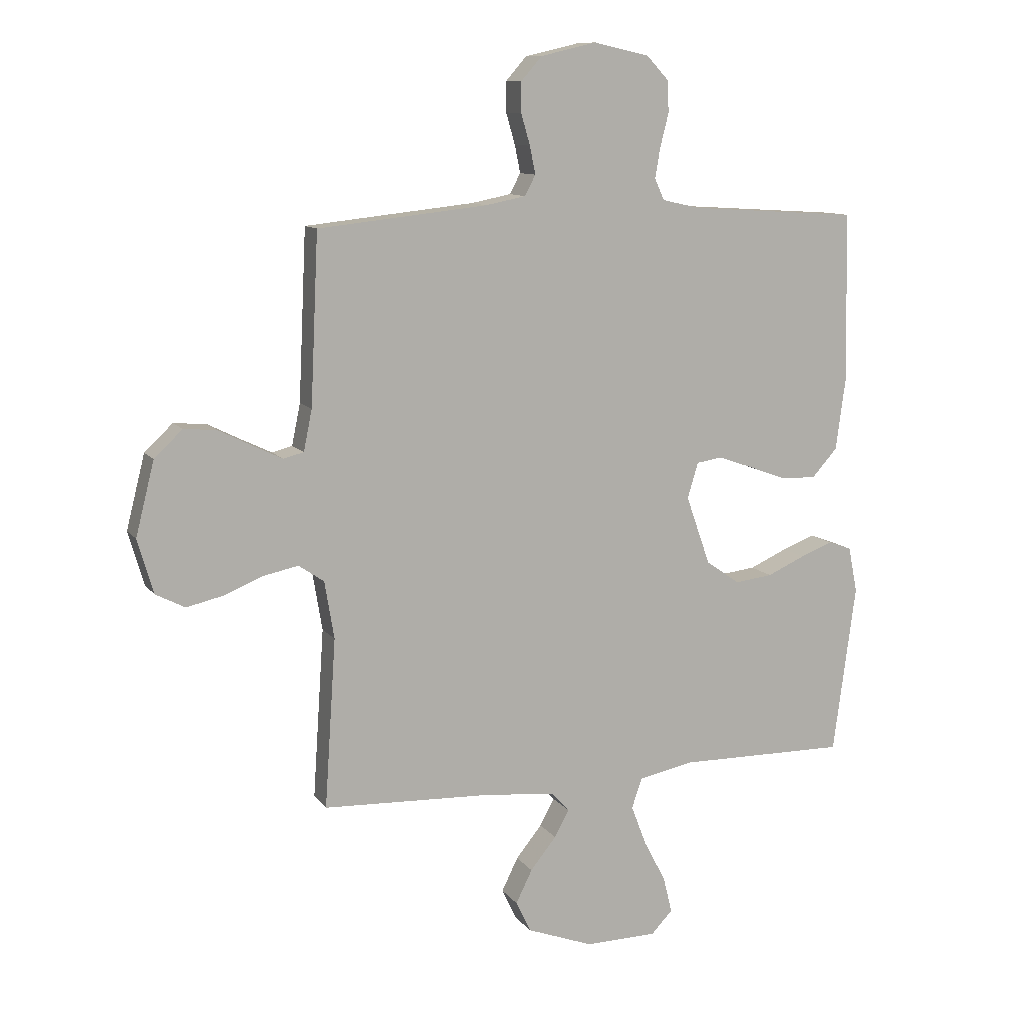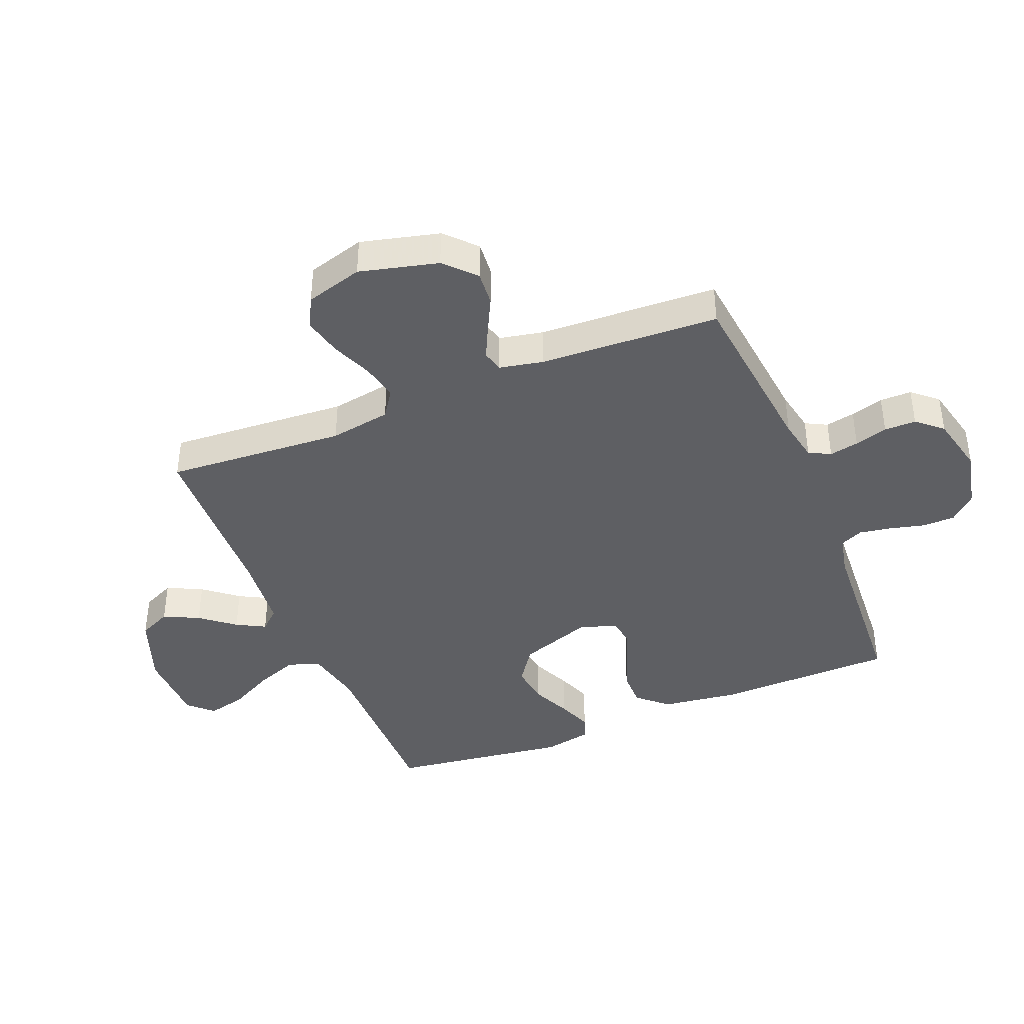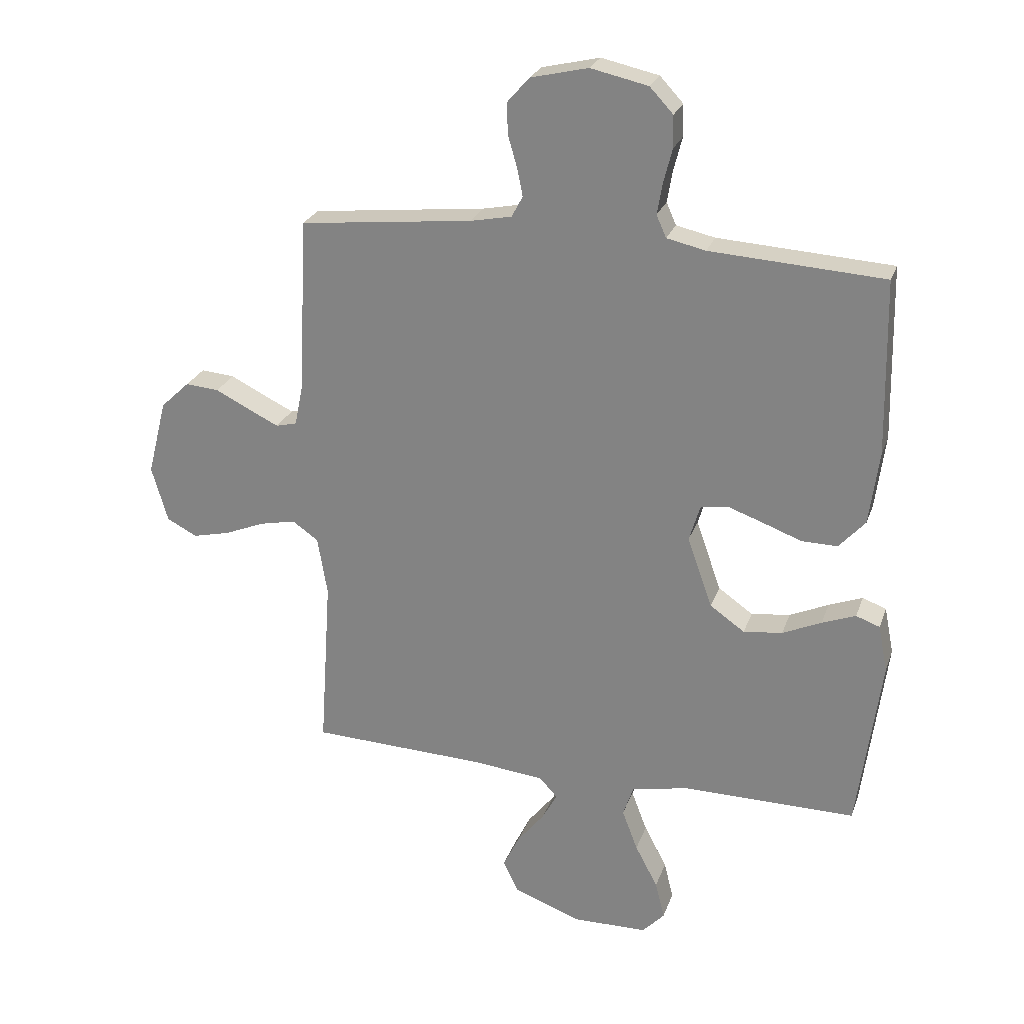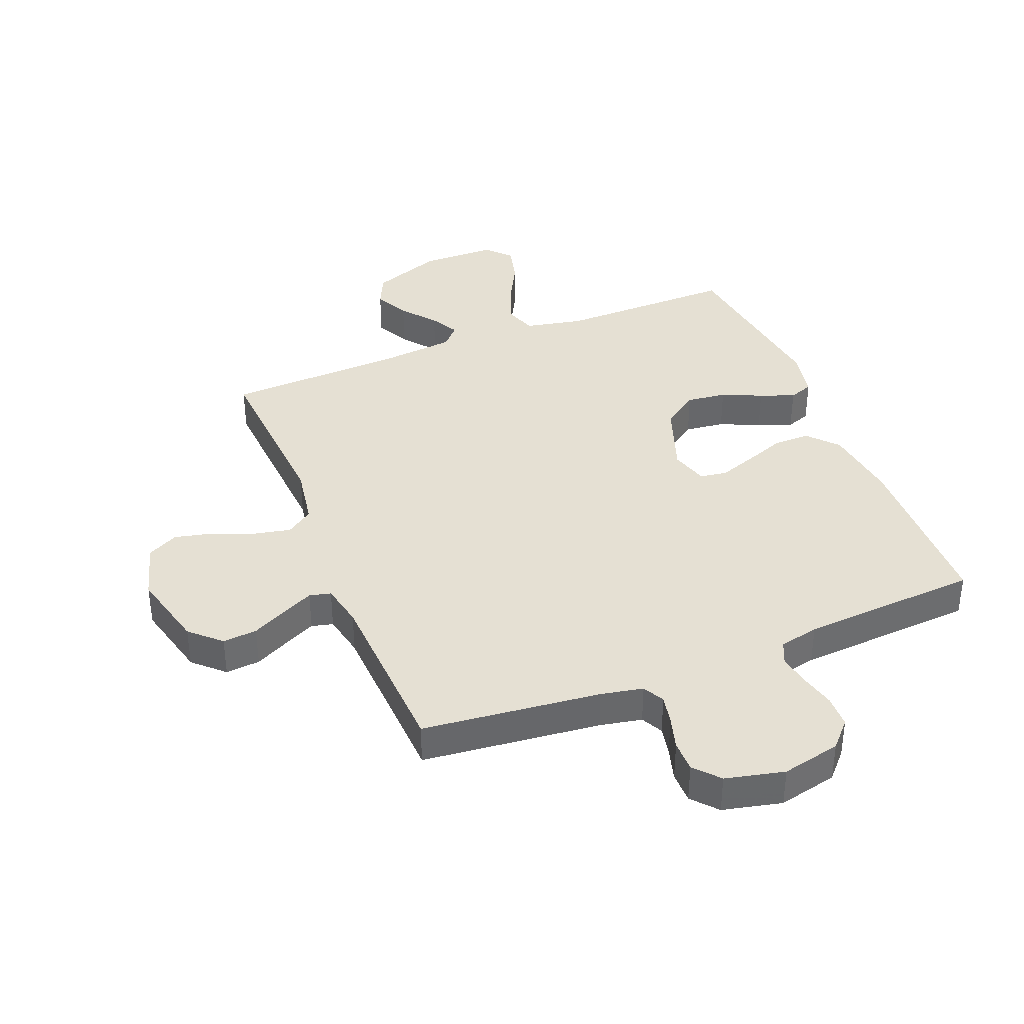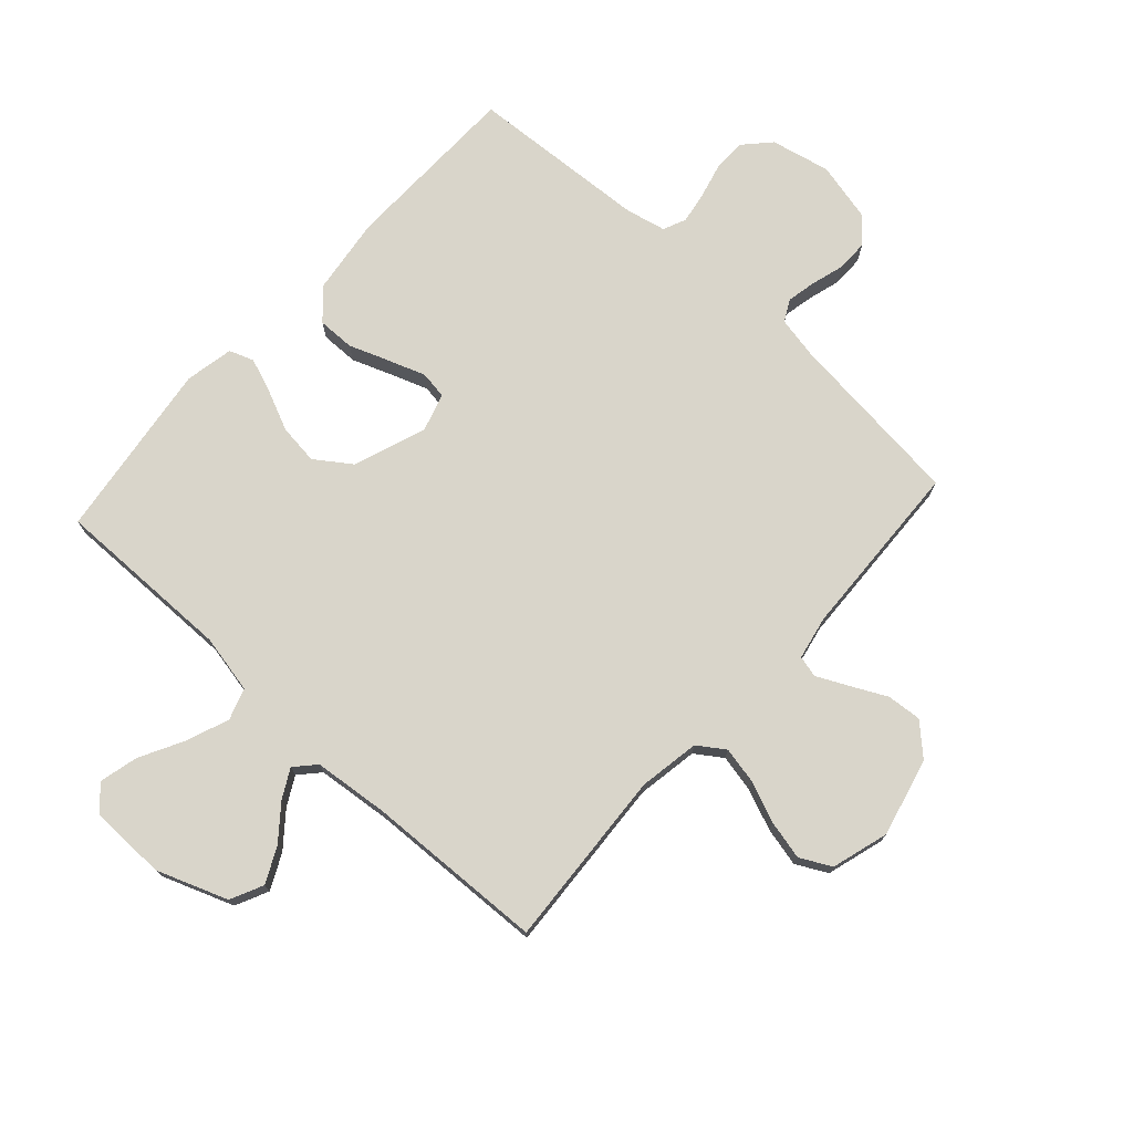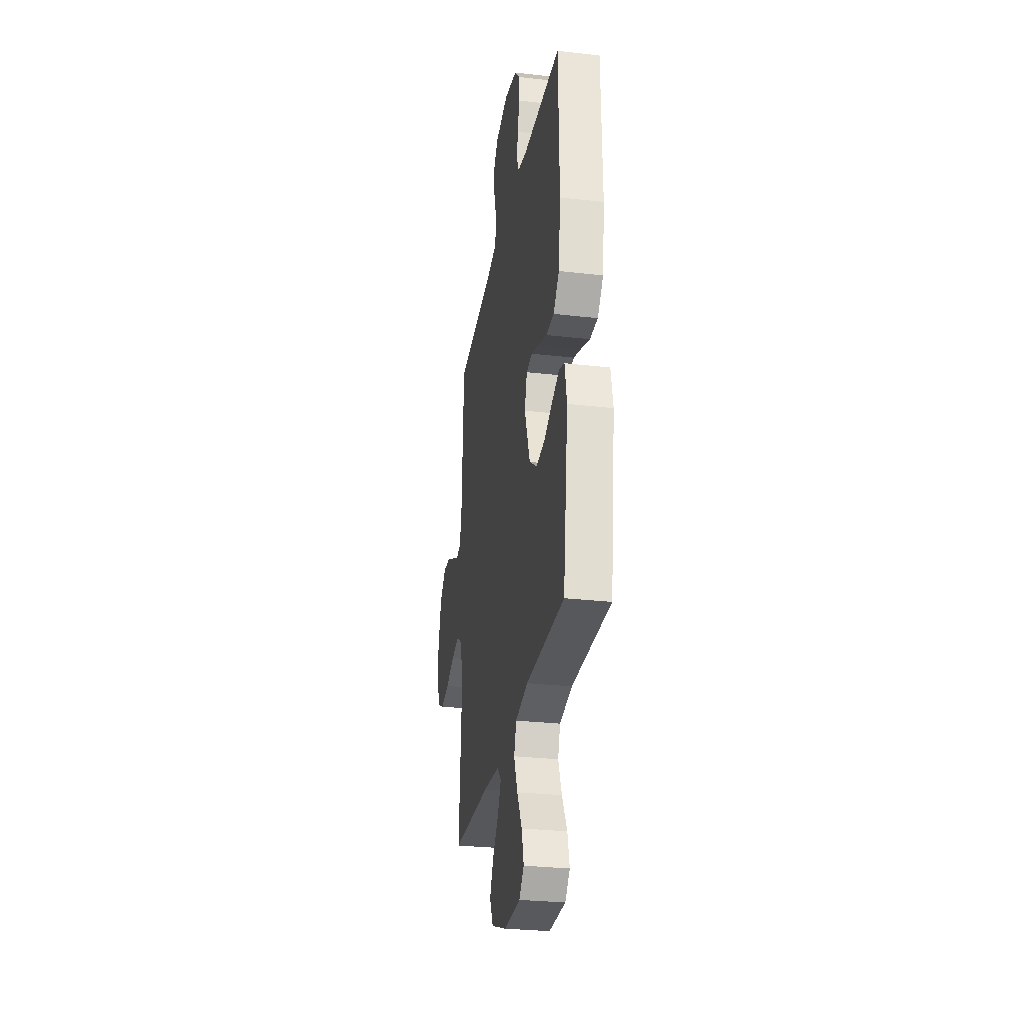
<metadata>
{"format":"obj","ext":"obj","renderer":"f3d","projection":"perspective","resolution":1024,"background":"white","views":[{"elev":10.8,"azim":-21.6,"up":"+Z"},{"elev":-40.6,"azim":-67.8,"up":"+Y"},{"elev":25.0,"azim":16.9,"up":"+Z"},{"elev":38.2,"azim":-21.8,"up":"+Y"},{"elev":74.7,"azim":-137.7,"up":"+Y"},{"elev":-28.9,"azim":80.2,"up":"+Z"}]}
</metadata>
<code>
v -0.5 0.07 0.5
v -0.2 0.07 0.532
v -0.129 0.07 0.546
v -0.11 0.07 0.582
v -0.12 0.07 0.631
v -0.136 0.07 0.686
v -0.136 0.07 0.739
v -0.099 0.07 0.781
v 0 0.07 0.804
v 0.099 0.07 0.782
v 0.139 0.07 0.739
v 0.14 0.07 0.684
v 0.125 0.07 0.625
v 0.116 0.07 0.572
v 0.133 0.07 0.534
v 0.2 0.07 0.519
v 0.5 0.07 0.5
v 0.506 0.07 0.2
v 0.489 0.07 0.072
v 0.444 0.07 0.022
v 0.382 0.07 0.023
v 0.315 0.07 0.048
v 0.253 0.07 0.07
v 0.207 0.07 0.063
v 0.188 0.07 0
v 0.231 0.07 -0.122
v 0.291 0.07 -0.164
v 0.358 0.07 -0.156
v 0.425 0.07 -0.126
v 0.483 0.07 -0.104
v 0.524 0.07 -0.119
v 0.54 0.07 -0.2
v 0.5 0.07 -0.5
v 0.2 0.07 -0.497
v 0.102 0.07 -0.517
v 0.084 0.07 -0.57
v 0.111 0.07 -0.641
v 0.15 0.07 -0.715
v 0.166 0.07 -0.78
v 0.128 0.07 -0.82
v 0 0.07 -0.822
v -0.118 0.07 -0.778
v -0.144 0.07 -0.723
v -0.115 0.07 -0.664
v -0.069 0.07 -0.607
v -0.043 0.07 -0.559
v -0.074 0.07 -0.525
v -0.2 0.07 -0.512
v -0.5 0.07 -0.5
v -0.48 0.07 -0.2
v -0.497 0.07 -0.098
v -0.542 0.07 -0.067
v -0.604 0.07 -0.08
v -0.673 0.07 -0.108
v -0.738 0.07 -0.123
v -0.79 0.07 -0.096
v -0.818 0.07 0
v -0.785 0.07 0.131
v -0.735 0.07 0.178
v -0.677 0.07 0.173
v -0.617 0.07 0.143
v -0.565 0.07 0.118
v -0.529 0.07 0.127
v -0.514 0.07 0.2
v -0.5 0 0.5
v -0.2 0 0.532
v -0.129 0 0.546
v -0.11 0 0.582
v -0.12 0 0.631
v -0.136 0 0.686
v -0.136 0 0.739
v -0.099 0 0.781
v 0 0 0.804
v 0.099 0 0.782
v 0.139 0 0.739
v 0.14 0 0.684
v 0.125 0 0.625
v 0.116 0 0.572
v 0.133 0 0.534
v 0.2 0 0.519
v 0.5 0 0.5
v 0.506 0 0.2
v 0.489 0 0.072
v 0.444 0 0.022
v 0.382 0 0.023
v 0.315 0 0.048
v 0.253 0 0.07
v 0.207 0 0.063
v 0.188 0 0
v 0.231 0 -0.122
v 0.291 0 -0.164
v 0.358 0 -0.156
v 0.425 0 -0.126
v 0.483 0 -0.104
v 0.524 0 -0.119
v 0.54 0 -0.2
v 0.5 0 -0.5
v 0.2 0 -0.497
v 0.102 0 -0.517
v 0.084 0 -0.57
v 0.111 0 -0.641
v 0.15 0 -0.715
v 0.166 0 -0.78
v 0.128 0 -0.82
v 0 0 -0.822
v -0.118 0 -0.778
v -0.144 0 -0.723
v -0.115 0 -0.664
v -0.069 0 -0.607
v -0.043 0 -0.559
v -0.074 0 -0.525
v -0.2 0 -0.512
v -0.5 0 -0.5
v -0.48 0 -0.2
v -0.497 0 -0.098
v -0.542 0 -0.067
v -0.604 0 -0.08
v -0.673 0 -0.108
v -0.738 0 -0.123
v -0.79 0 -0.096
v -0.818 0 0
v -0.785 0 0.131
v -0.735 0 0.178
v -0.677 0 0.173
v -0.617 0 0.143
v -0.565 0 0.118
v -0.529 0 0.127
v -0.514 0 0.2
f 58 59 60 61
f 58 61 62
f 57 58 62
f 56 57 62 63
f 53 54 55 56
f 52 53 56 63
f 48 49 50
f 47 48 50 51
f 42 43 44 45
f 42 45 46
f 41 42 46
f 40 41 46
f 37 38 39 40
f 36 37 40 46
f 35 36 46 47
f 31 32 33 34
f 28 29 30 31
f 28 31 34 35
f 19 20 21 22
f 19 22 23
f 16 17 18 19
f 15 16 19 23
f 14 15 23 24
f 10 11 12 13
f 10 13 14
f 9 10 14
f 5 6 7 8
f 4 5 8 9
f 64 1 2
f 64 2 3
f 51 52 63 64
f 51 64 3
f 47 51 3
f 27 28 35 47
f 26 27 47
f 25 26 47 3
f 24 25 3 4
f 4 9 14 24
f 125 124 123 122
f 126 125 122
f 126 122 121
f 127 126 121 120
f 120 119 118 117
f 127 120 117 116
f 114 113 112
f 115 114 112 111
f 109 108 107 106
f 110 109 106
f 110 106 105
f 110 105 104
f 104 103 102 101
f 110 104 101 100
f 111 110 100 99
f 98 97 96 95
f 95 94 93 92
f 99 98 95 92
f 86 85 84 83
f 87 86 83
f 83 82 81 80
f 87 83 80 79
f 88 87 79 78
f 77 76 75 74
f 78 77 74
f 78 74 73
f 72 71 70 69
f 73 72 69 68
f 66 65 128
f 67 66 128
f 128 127 116 115
f 67 128 115
f 67 115 111
f 111 99 92 91
f 111 91 90
f 67 111 90 89
f 68 67 89 88
f 88 78 73 68
f 1 65 66 2
f 2 66 67 3
f 3 67 68 4
f 4 68 69 5
f 5 69 70 6
f 6 70 71 7
f 7 71 72 8
f 8 72 73 9
f 9 73 74 10
f 10 74 75 11
f 11 75 76 12
f 12 76 77 13
f 13 77 78 14
f 14 78 79 15
f 15 79 80 16
f 16 80 81 17
f 17 81 82 18
f 18 82 83 19
f 19 83 84 20
f 20 84 85 21
f 21 85 86 22
f 22 86 87 23
f 23 87 88 24
f 24 88 89 25
f 25 89 90 26
f 26 90 91 27
f 27 91 92 28
f 28 92 93 29
f 29 93 94 30
f 30 94 95 31
f 31 95 96 32
f 32 96 97 33
f 33 97 98 34
f 34 98 99 35
f 35 99 100 36
f 36 100 101 37
f 37 101 102 38
f 38 102 103 39
f 39 103 104 40
f 40 104 105 41
f 41 105 106 42
f 42 106 107 43
f 43 107 108 44
f 44 108 109 45
f 45 109 110 46
f 46 110 111 47
f 47 111 112 48
f 48 112 113 49
f 49 113 114 50
f 50 114 115 51
f 51 115 116 52
f 52 116 117 53
f 53 117 118 54
f 54 118 119 55
f 55 119 120 56
f 56 120 121 57
f 57 121 122 58
f 58 122 123 59
f 59 123 124 60
f 60 124 125 61
f 61 125 126 62
f 62 126 127 63
f 63 127 128 64
f 64 128 65 1

</code>
